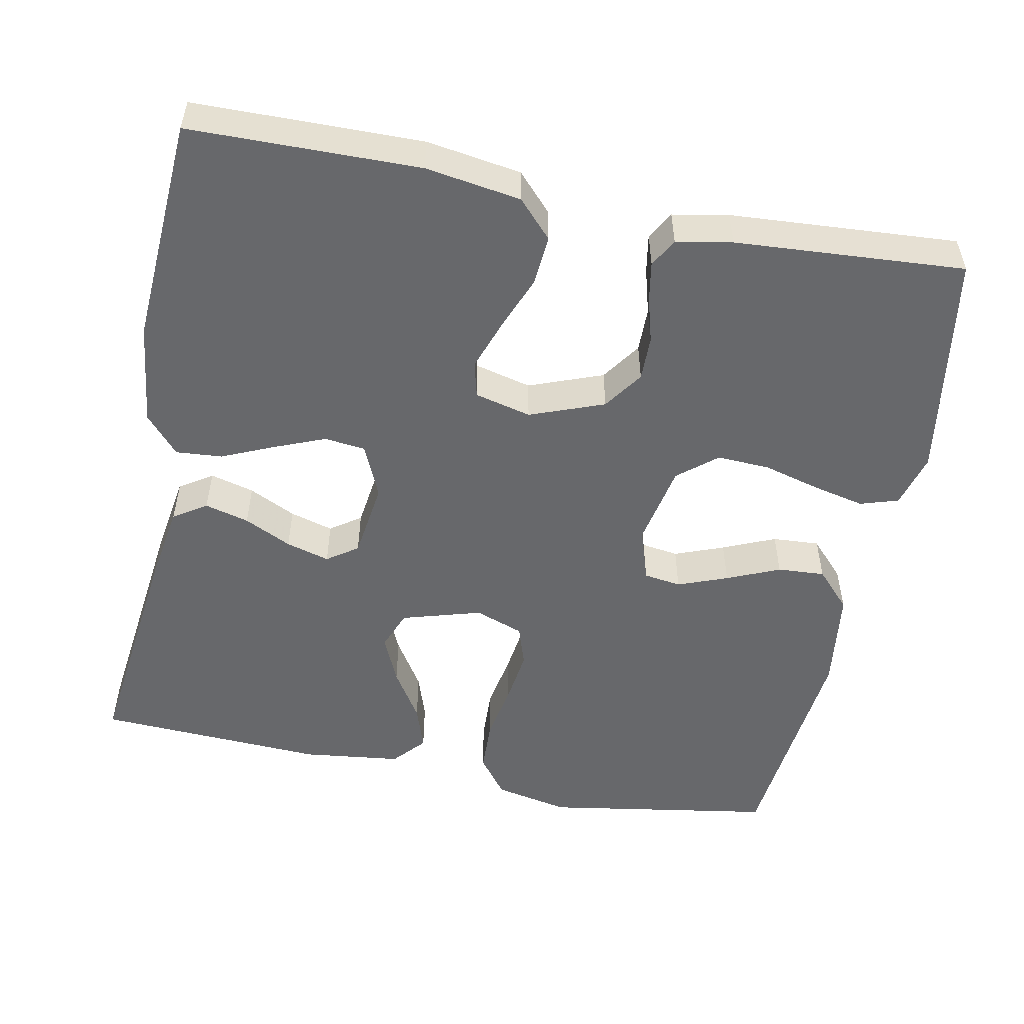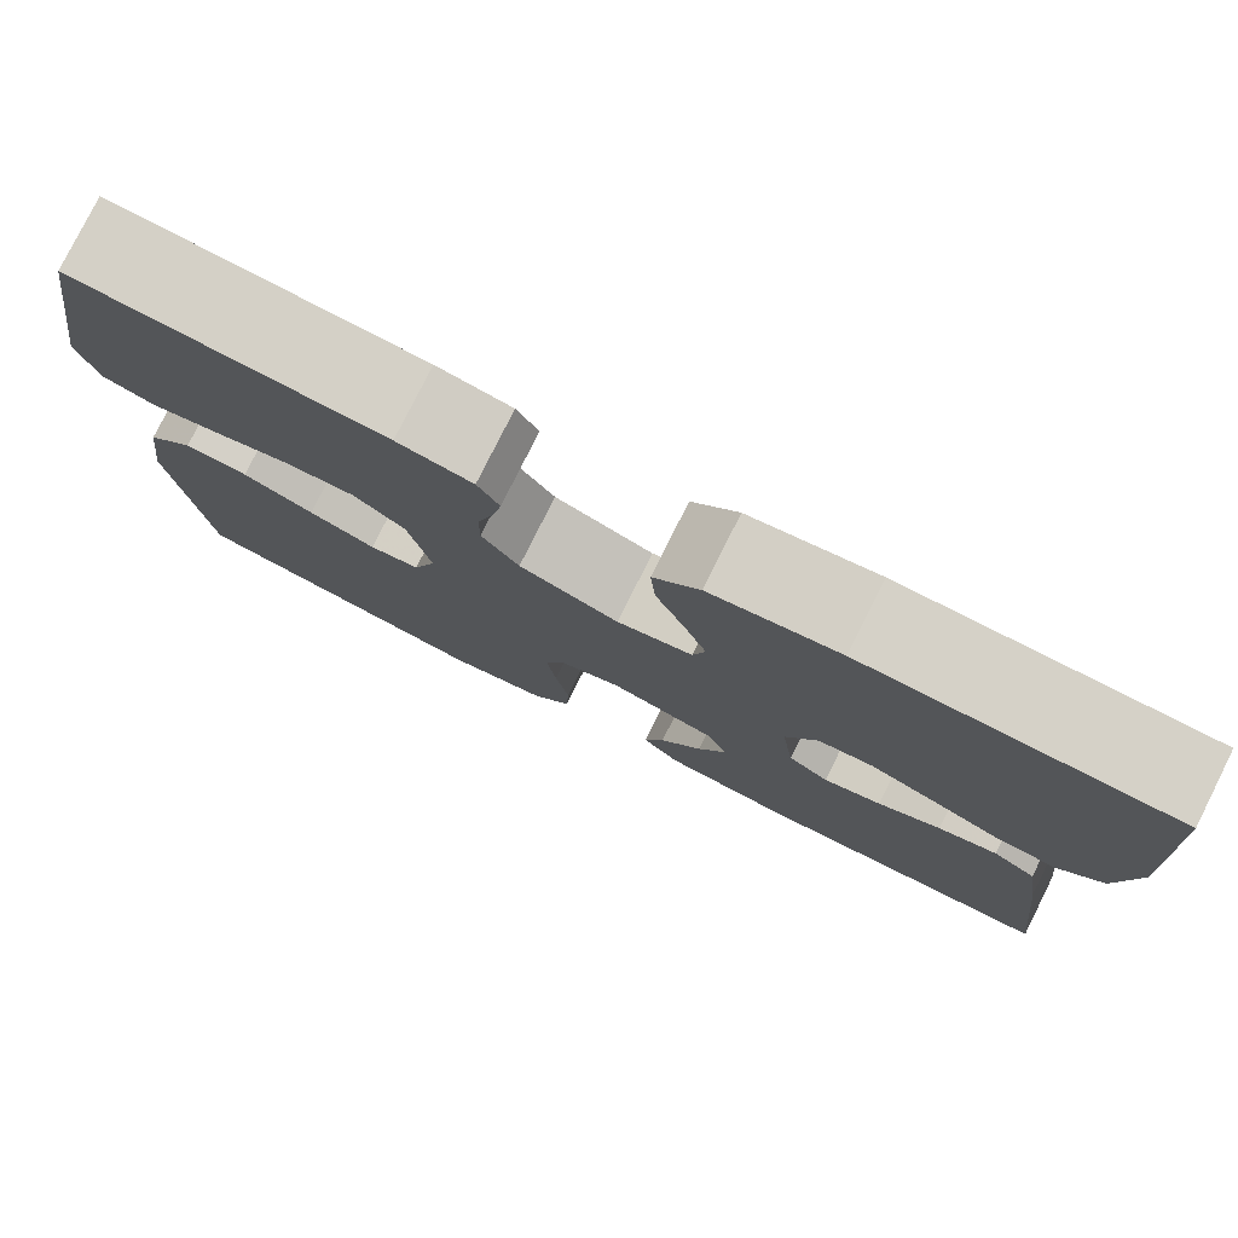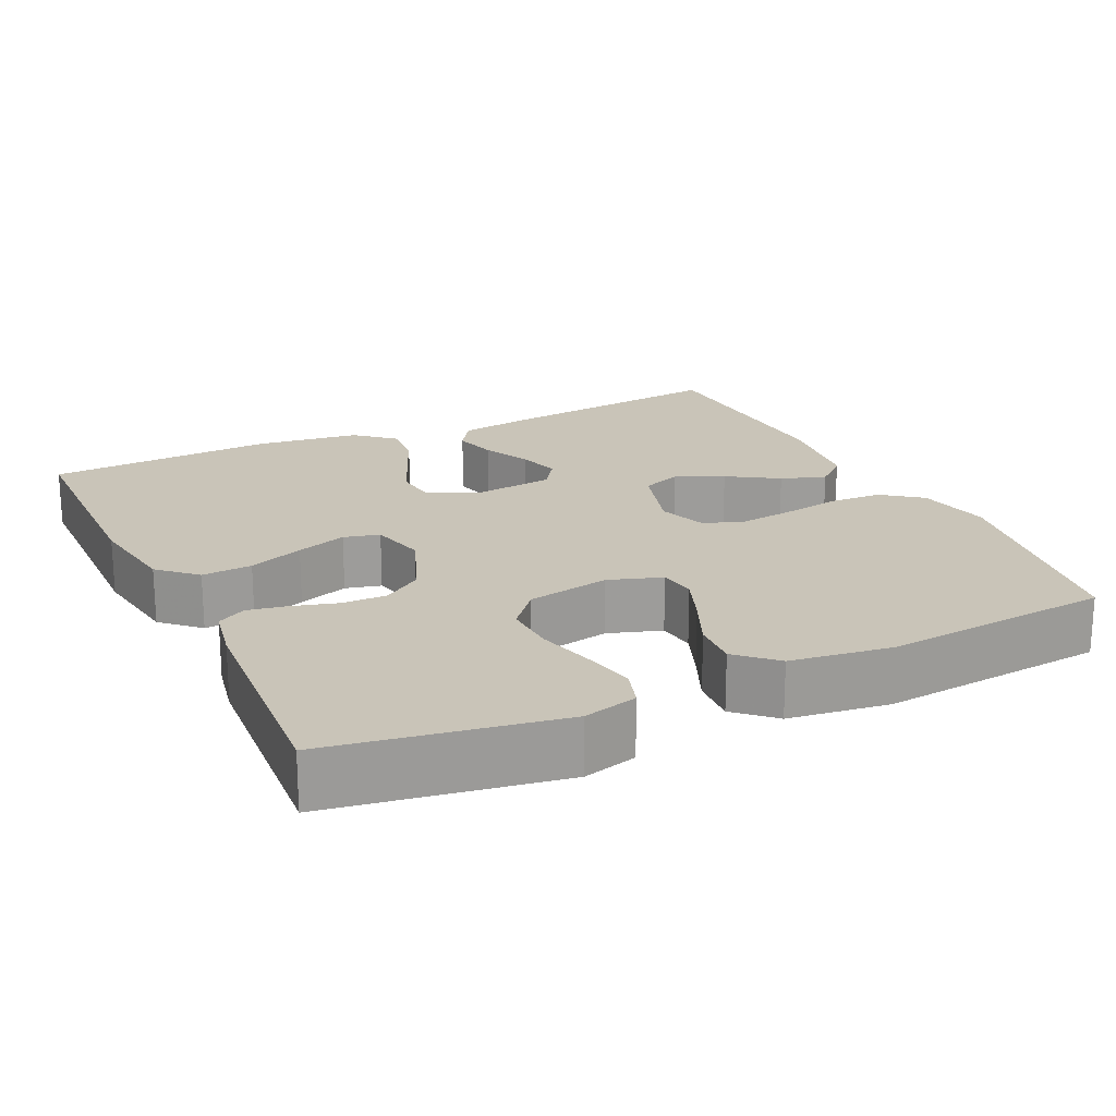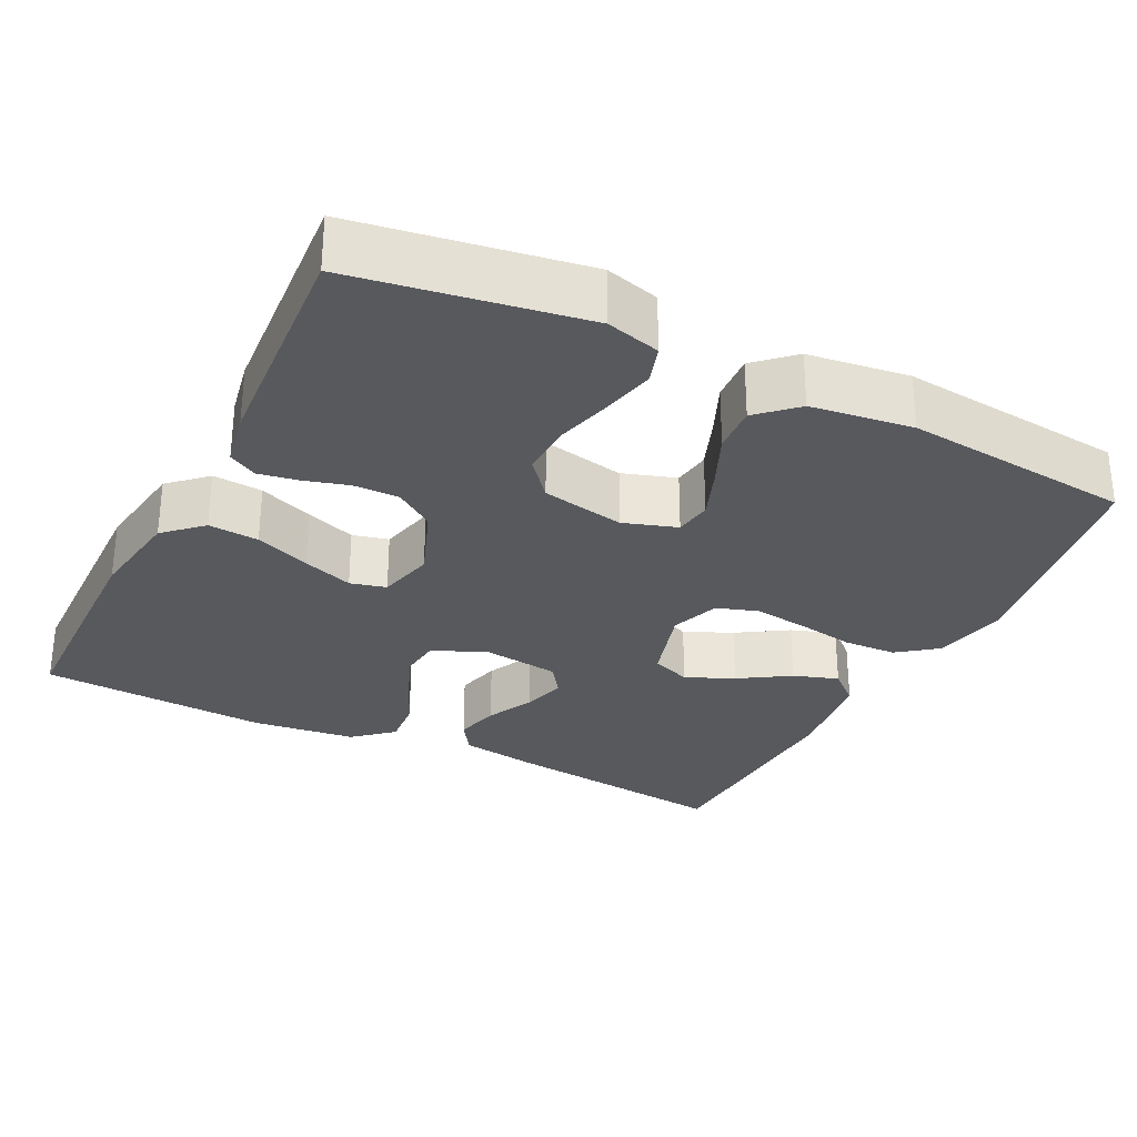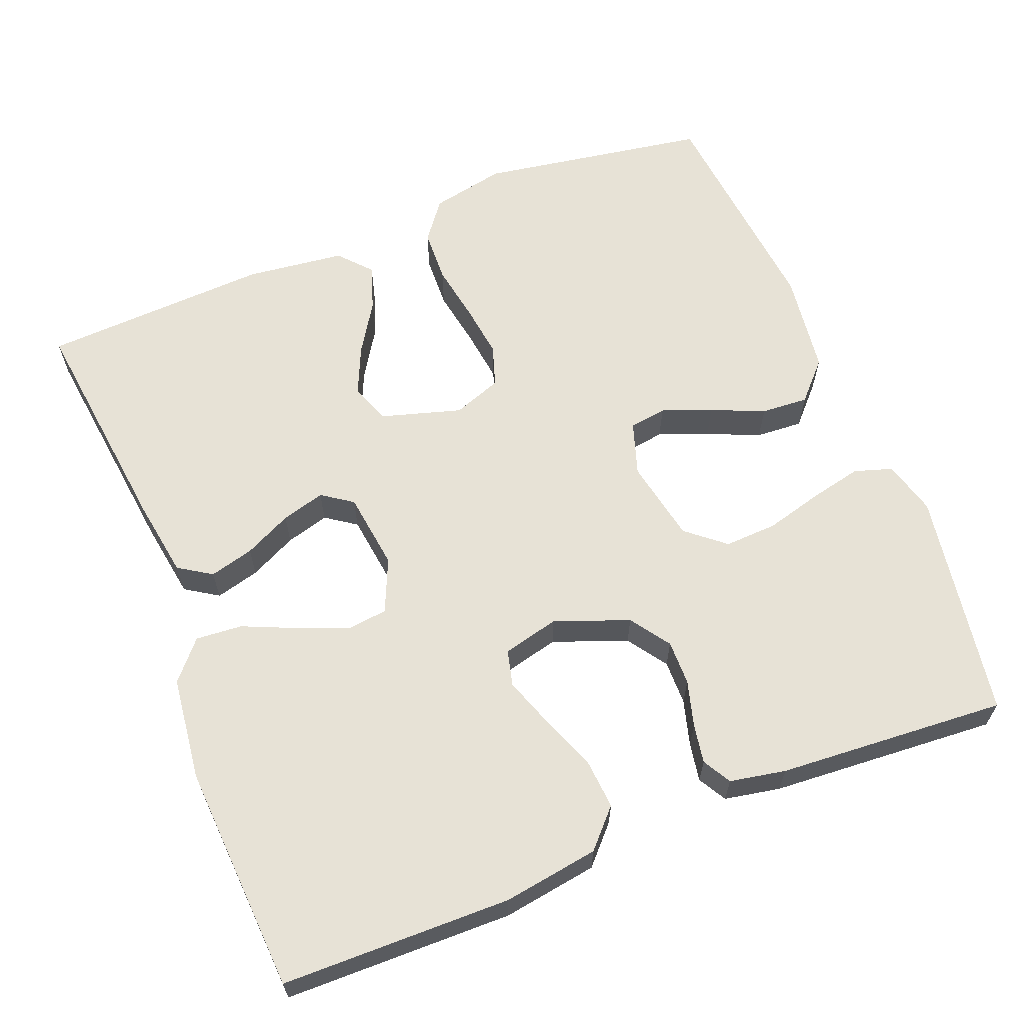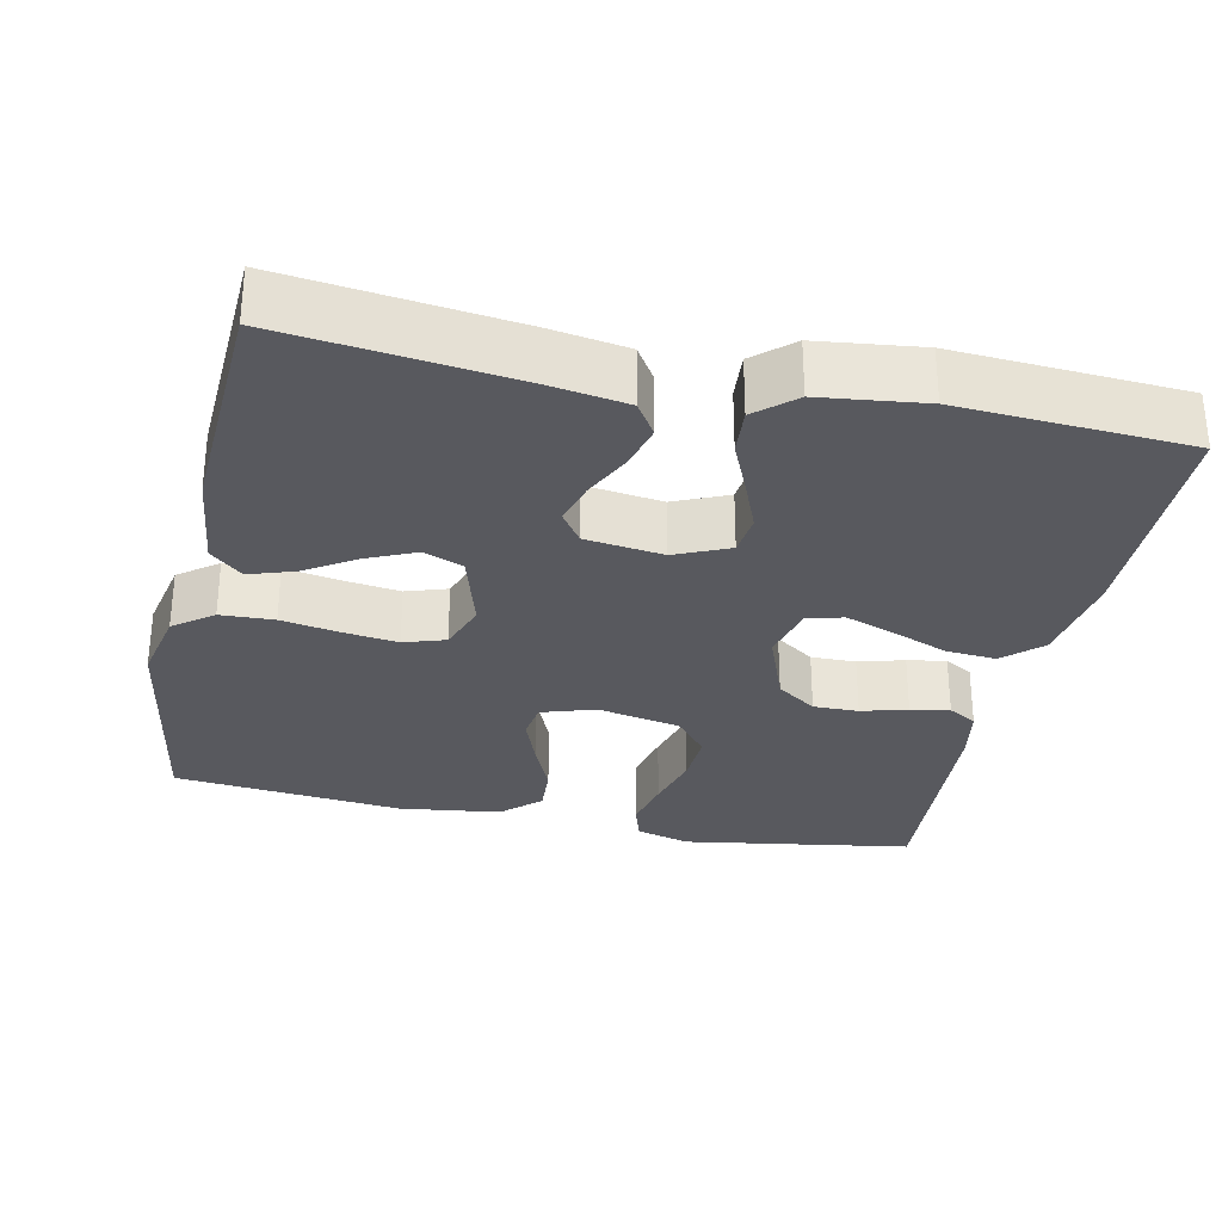
<metadata>
{"format":"obj","ext":"obj","renderer":"f3d","projection":"perspective","resolution":1024,"background":"white","views":[{"elev":-52.5,"azim":-11.4,"up":"+Y"},{"elev":79.4,"azim":-153.4,"up":"+Z"},{"elev":20.1,"azim":64.6,"up":"+Y"},{"elev":-29.7,"azim":63.3,"up":"+Y"},{"elev":63.0,"azim":-21.8,"up":"+Y"},{"elev":-30.3,"azim":-102.3,"up":"+Y"}]}
</metadata>
<code>
v 0.5 0.07 0.5
v 0.549 0.07 0.2
v 0.53 0.07 0.129
v 0.48 0.07 0.113
v 0.412 0.07 0.128
v 0.337 0.07 0.148
v 0.268 0.07 0.151
v 0.218 0.07 0.109
v 0.197 0.07 0
v 0.22 0.07 -0.07
v 0.269 0.07 -0.077
v 0.334 0.07 -0.052
v 0.403 0.07 -0.022
v 0.465 0.07 -0.018
v 0.511 0.07 -0.067
v 0.529 0.07 -0.2
v 0.5 0.07 -0.5
v 0.2 0.07 -0.55
v 0.102 0.07 -0.53
v 0.063 0.07 -0.479
v 0.06 0.07 -0.409
v 0.073 0.07 -0.333
v 0.082 0.07 -0.262
v 0.064 0.07 -0.208
v 0 0.07 -0.185
v -0.104 0.07 -0.216
v -0.124 0.07 -0.268
v -0.096 0.07 -0.331
v -0.054 0.07 -0.397
v -0.034 0.07 -0.456
v -0.071 0.07 -0.498
v -0.2 0.07 -0.514
v -0.5 0.07 -0.5
v -0.465 0.07 -0.2
v -0.449 0.07 -0.097
v -0.406 0.07 -0.069
v -0.348 0.07 -0.084
v -0.286 0.07 -0.114
v -0.229 0.07 -0.13
v -0.189 0.07 -0.102
v -0.176 0.07 0
v -0.207 0.07 0.07
v -0.261 0.07 0.076
v -0.327 0.07 0.049
v -0.395 0.07 0.019
v -0.456 0.07 0.014
v -0.5 0.07 0.064
v -0.517 0.07 0.2
v -0.5 0.07 0.5
v -0.2 0.07 0.505
v -0.075 0.07 0.486
v -0.03 0.07 0.438
v -0.035 0.07 0.372
v -0.063 0.07 0.3
v -0.086 0.07 0.234
v -0.074 0.07 0.187
v 0 0.07 0.169
v 0.097 0.07 0.206
v 0.133 0.07 0.258
v 0.132 0.07 0.317
v 0.115 0.07 0.377
v 0.106 0.07 0.428
v 0.127 0.07 0.465
v 0.2 0.07 0.479
v 0.5 0 0.5
v 0.549 0 0.2
v 0.53 0 0.129
v 0.48 0 0.113
v 0.412 0 0.128
v 0.337 0 0.148
v 0.268 0 0.151
v 0.218 0 0.109
v 0.197 0 0
v 0.22 0 -0.07
v 0.269 0 -0.077
v 0.334 0 -0.052
v 0.403 0 -0.022
v 0.465 0 -0.018
v 0.511 0 -0.067
v 0.529 0 -0.2
v 0.5 0 -0.5
v 0.2 0 -0.55
v 0.102 0 -0.53
v 0.063 0 -0.479
v 0.06 0 -0.409
v 0.073 0 -0.333
v 0.082 0 -0.262
v 0.064 0 -0.208
v 0 0 -0.185
v -0.104 0 -0.216
v -0.124 0 -0.268
v -0.096 0 -0.331
v -0.054 0 -0.397
v -0.034 0 -0.456
v -0.071 0 -0.498
v -0.2 0 -0.514
v -0.5 0 -0.5
v -0.465 0 -0.2
v -0.449 0 -0.097
v -0.406 0 -0.069
v -0.348 0 -0.084
v -0.286 0 -0.114
v -0.229 0 -0.13
v -0.189 0 -0.102
v -0.176 0 0
v -0.207 0 0.07
v -0.261 0 0.076
v -0.327 0 0.049
v -0.395 0 0.019
v -0.456 0 0.014
v -0.5 0 0.064
v -0.517 0 0.2
v -0.5 0 0.5
v -0.2 0 0.505
v -0.075 0 0.486
v -0.03 0 0.438
v -0.035 0 0.372
v -0.063 0 0.3
v -0.086 0 0.234
v -0.074 0 0.187
v 0 0 0.169
v 0.097 0 0.206
v 0.133 0 0.258
v 0.132 0 0.317
v 0.115 0 0.377
v 0.106 0 0.428
v 0.127 0 0.465
v 0.2 0 0.479
f 60 61 62 63
f 60 63 64 1
f 51 52 53 54
f 51 54 55
f 50 51 55
f 49 50 55 56
f 47 48 49 56
f 44 45 46 47
f 43 44 47 56
f 35 36 37 38
f 35 38 39
f 34 35 39
f 33 34 39
f 32 33 39 40
f 28 29 30 31
f 27 28 31 32
f 19 20 21 22
f 19 22 23
f 18 19 23
f 17 18 23 24
f 15 16 17 24
f 12 13 14 15
f 11 12 15 24
f 3 4 5 6
f 1 2 3 6
f 59 60 1 6
f 58 59 6 7
f 57 58 7 8
f 42 43 56 57
f 41 42 57 8
f 27 32 40 41
f 26 27 41
f 25 26 41 8
f 10 11 24 25
f 9 10 25
f 8 9 25
f 127 126 125 124
f 65 128 127 124
f 118 117 116 115
f 119 118 115
f 119 115 114
f 120 119 114 113
f 120 113 112 111
f 111 110 109 108
f 120 111 108 107
f 102 101 100 99
f 103 102 99
f 103 99 98
f 103 98 97
f 104 103 97 96
f 95 94 93 92
f 96 95 92 91
f 86 85 84 83
f 87 86 83
f 87 83 82
f 88 87 82 81
f 88 81 80 79
f 79 78 77 76
f 88 79 76 75
f 70 69 68 67
f 70 67 66 65
f 70 65 124 123
f 71 70 123 122
f 72 71 122 121
f 121 120 107 106
f 72 121 106 105
f 105 104 96 91
f 105 91 90
f 72 105 90 89
f 89 88 75 74
f 89 74 73
f 89 73 72
f 1 65 66 2
f 2 66 67 3
f 3 67 68 4
f 4 68 69 5
f 5 69 70 6
f 6 70 71 7
f 7 71 72 8
f 8 72 73 9
f 9 73 74 10
f 10 74 75 11
f 11 75 76 12
f 12 76 77 13
f 13 77 78 14
f 14 78 79 15
f 15 79 80 16
f 16 80 81 17
f 17 81 82 18
f 18 82 83 19
f 19 83 84 20
f 20 84 85 21
f 21 85 86 22
f 22 86 87 23
f 23 87 88 24
f 24 88 89 25
f 25 89 90 26
f 26 90 91 27
f 27 91 92 28
f 28 92 93 29
f 29 93 94 30
f 30 94 95 31
f 31 95 96 32
f 32 96 97 33
f 33 97 98 34
f 34 98 99 35
f 35 99 100 36
f 36 100 101 37
f 37 101 102 38
f 38 102 103 39
f 39 103 104 40
f 40 104 105 41
f 41 105 106 42
f 42 106 107 43
f 43 107 108 44
f 44 108 109 45
f 45 109 110 46
f 46 110 111 47
f 47 111 112 48
f 48 112 113 49
f 49 113 114 50
f 50 114 115 51
f 51 115 116 52
f 52 116 117 53
f 53 117 118 54
f 54 118 119 55
f 55 119 120 56
f 56 120 121 57
f 57 121 122 58
f 58 122 123 59
f 59 123 124 60
f 60 124 125 61
f 61 125 126 62
f 62 126 127 63
f 63 127 128 64
f 64 128 65 1

</code>
